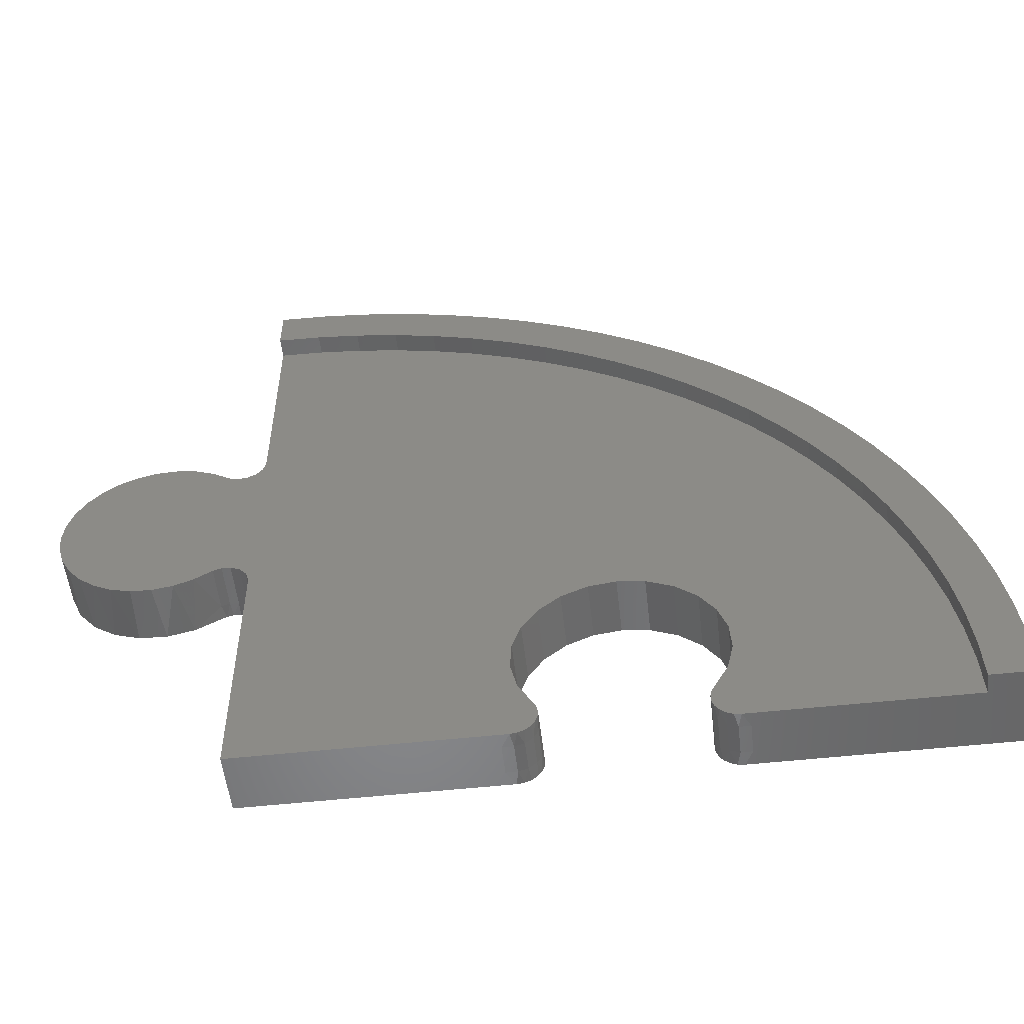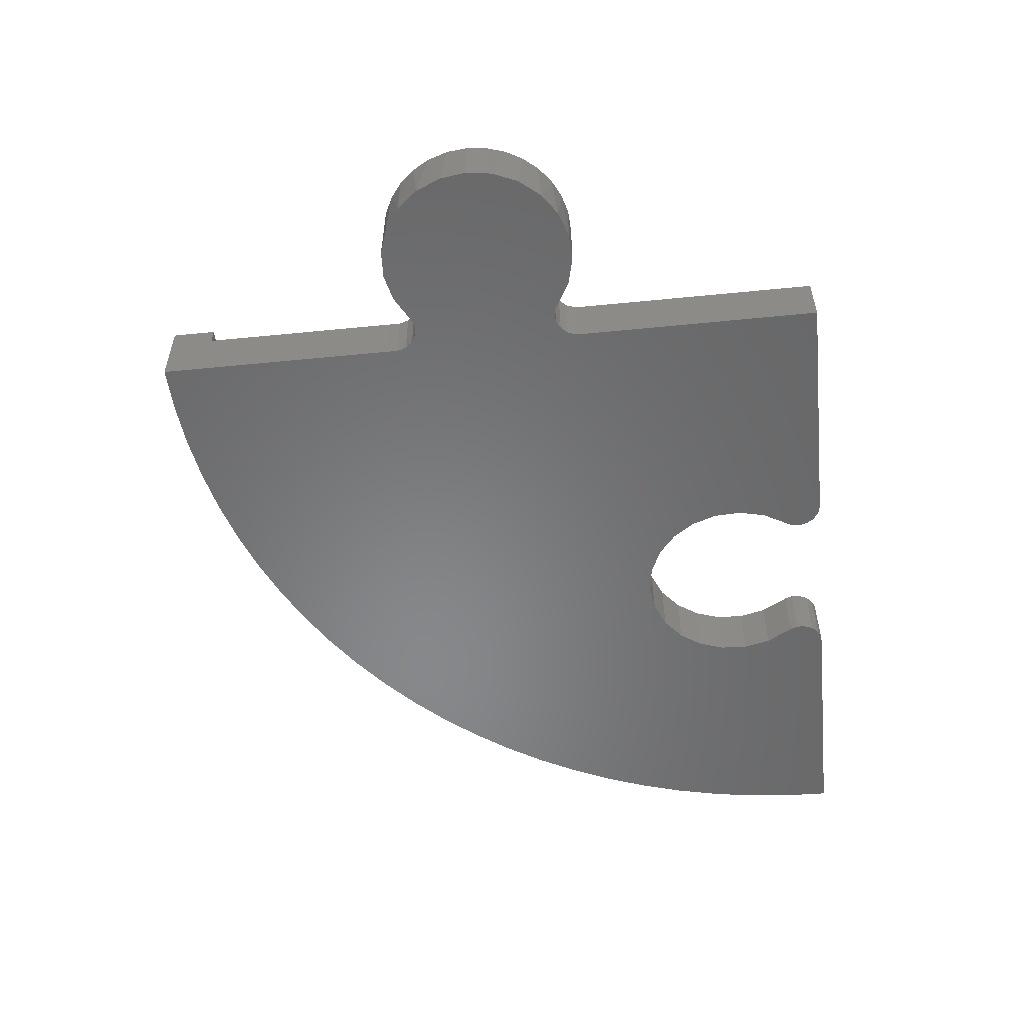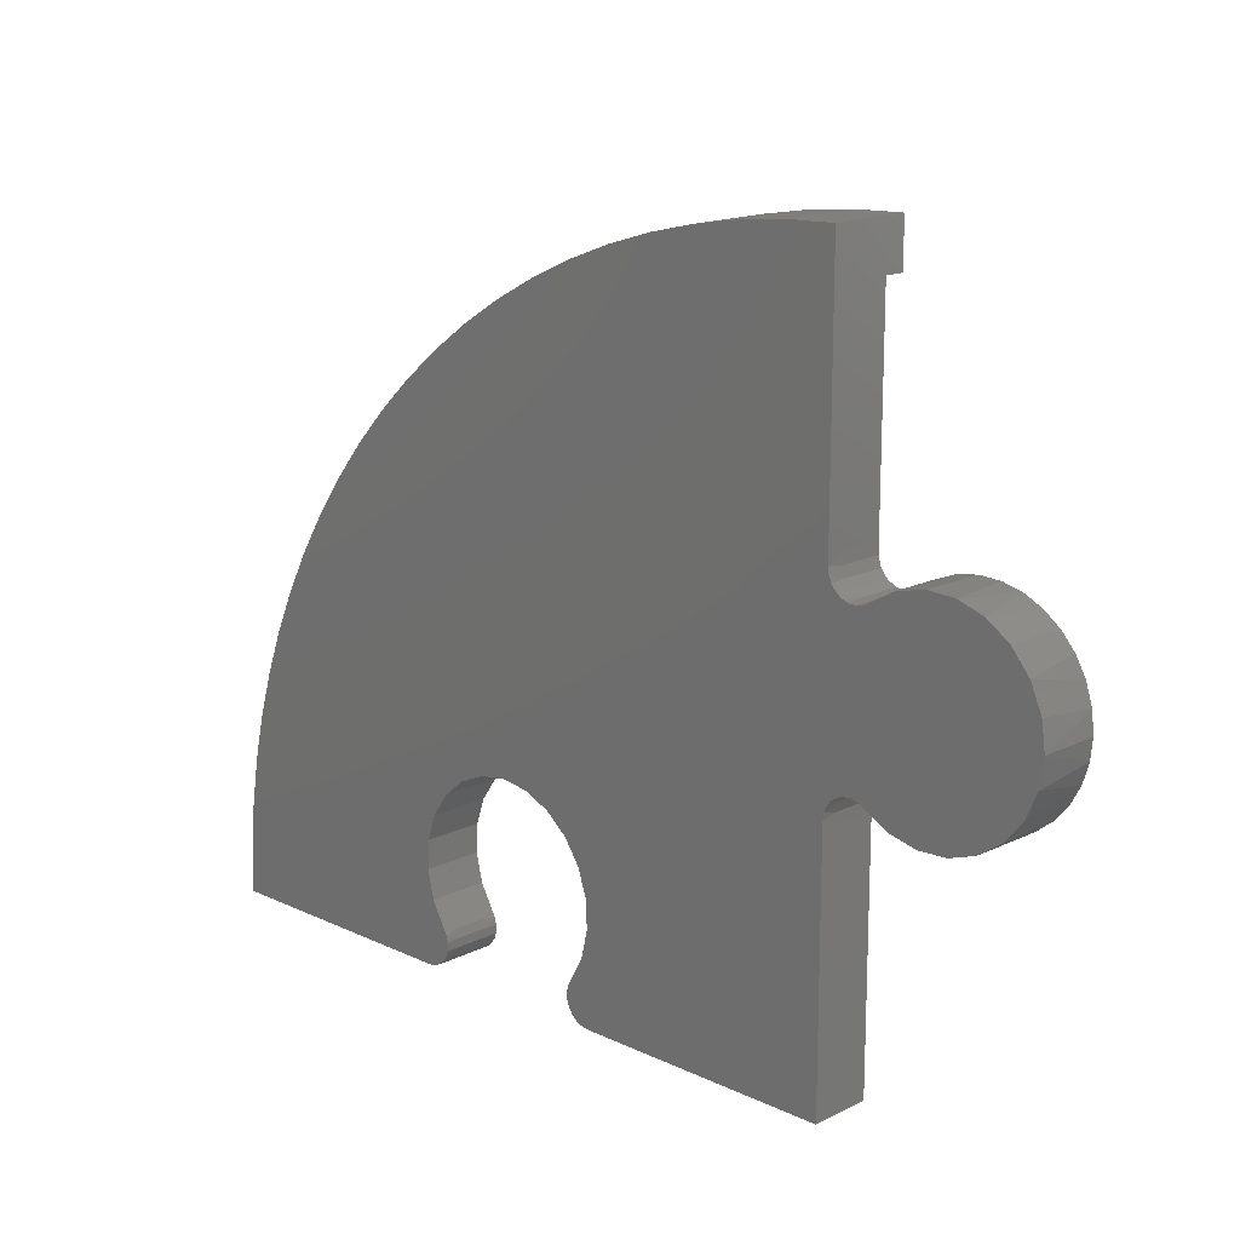
<metadata>
{"format":"stl","ext":"stl","renderer":"f3d","projection":"perspective","resolution":1024,"background":"white","views":[{"elev":-54.1,"azim":6.6,"up":"+Y"},{"elev":-54.5,"azim":-84.0,"up":"+Z"},{"elev":16.0,"azim":-135.7,"up":"+Y"}]}
</metadata>
<code>
# stl→obj: 329 verts, 654 faces
v 2.012 -59.49 0.8333
v 2.012 -59.49 -1.667
v 3.319 -58.4 0.8333
v 3.319 -58.4 -1.667
v 4.074 -56.96 0.8333
v 4.074 -56.96 -1.667
v -1.456 -60 0.8333
v -1.456 -60 -1.667
v 0.4016 -59.98 0.8333
v 0.4016 -59.98 -1.667
v 0.4016 -59.98 -4.167
v 2.012 -59.49 -4.167
v -1.456 -60 -4.167
v 3.319 -58.4 -4.167
v 4.074 -56.96 -4.167
v 4.232 -55.36 0.8333
v 4.232 -55.36 -1.667
v 3.784 -53.81 0.8333
v 3.784 -53.81 -1.667
v 4.232 -55.36 -4.167
v 3.784 -53.81 -4.167
v 30.26 -53.72 -1.667
v 29.79 -55.15 0.8333
v 30.26 -53.72 0.8333
v 29.79 -55.15 -1.667
v 29.85 -56.67 0.8333
v 29.85 -56.67 -1.667
v 29.79 -55.15 -4.167
v 29.85 -56.67 -4.167
v 30.26 -53.72 -4.167
v 31.79 -59.38 0.8333
v 31.79 -59.38 -1.667
v 33.42 -59.96 0.8333
v 33.42 -59.96 -1.667
v 35.29 -60 0.8333
v 35.29 -60 -1.667
v 30.52 -58.2 0.8333
v 30.52 -58.2 -1.667
v 30.52 -58.2 -4.167
v 31.79 -59.38 -4.167
v 33.42 -59.96 -4.167
v 35.29 -60 -4.167
v 34 -60 3.333
v 39.16 -60 3.333
v 32.86 -59.84 3.333
v 31.77 -59.37 3.333
v 30.85 -58.6 3.333
v 30.2 -57.65 3.333
v 29.83 -56.56 3.333
v 29.77 -55.37 3.333
v 30.04 -54.2 3.333
v 30.6 -53.2 3.333
v 32.84 -49.18 3.333
v 1.163 -49.18 3.333
v 3.4 -53.2 3.333
v 3.959 -54.2 3.333
v 4.233 -55.37 3.333
v 4.172 -56.56 3.333
v 3.801 -57.65 3.333
v 3.153 -58.6 3.333
v 2.234 -59.37 3.333
v 1.139 -59.84 3.333
v -5.64e-15 -60 3.333
v -5.156 -60 3.333
v 1.139 -59.84 -6.667
v -5.156 -60 -6.667
v -5.64e-15 -60 -6.667
v 3.801 -57.65 -6.667
v 3.153 -58.6 -6.667
v 3.959 -54.2 -6.667
v 3.4 -53.2 -6.667
v 4.172 -56.56 -6.667
v 29.77 -55.37 -6.667
v 32.84 -49.18 -6.667
v 30.04 -54.2 -6.667
v 30.85 -58.6 -6.667
v 30.2 -57.65 -6.667
v 34 -60 -6.667
v 39.16 -60 -6.667
v 32.86 -59.84 -6.667
v 1.163 -49.18 -6.667
v -43.51 14.99 -1.667
v -44.6 13.68 0.8333
v -43.51 14.99 0.8333
v -44.6 13.68 -1.667
v -46.04 12.93 0.8333
v -46.04 12.93 -1.667
v -43 18.46 -1.667
v -43.02 16.6 0.8333
v -43 18.46 0.8333
v -43.02 16.6 -1.667
v -43.02 16.6 -4.167
v -43.51 14.99 -4.167
v -43 18.46 -4.167
v -44.6 13.68 -4.167
v -46.04 12.93 -4.167
v -47.64 12.77 0.8333
v -47.64 12.77 -1.667
v -49.19 13.22 0.8333
v -49.19 13.22 -1.667
v -47.64 12.77 -4.167
v -49.19 13.22 -4.167
v -49.28 -13.26 0.8333
v -49.28 -13.26 -1.667
v -47.85 -12.79 0.8333
v -47.85 -12.79 -1.667
v -46.33 -12.85 0.8333
v -46.33 -12.85 -1.667
v -47.85 -12.79 -4.167
v -46.33 -12.85 -4.167
v -49.28 -13.26 -4.167
v -43.62 -14.79 -1.667
v -43.04 -16.42 0.8333
v -43.62 -14.79 0.8333
v -43.04 -16.42 -1.667
v -43 -18.29 0.8333
v -43 -18.29 -1.667
v -44.8 -13.52 0.8333
v -44.8 -13.52 -1.667
v -44.8 -13.52 -4.167
v -43.62 -14.79 -4.167
v -43.04 -16.42 -4.167
v -43 -18.29 -4.167
v -43 -21.73 3.333
v -43 -18.29 3.333
v -43.04 -16.42 3.333
v -43.62 -14.79 3.333
v -44.8 -13.52 3.333
v -46.33 -12.85 3.333
v -47.85 -12.79 3.333
v -49.28 -13.26 3.333
v -52.22 -15.11 3.333
v -55.53 -16.4 3.333
v -53.82 -15.84 -6.667
v -59.1 -16.98 3.333
v -58.47 -16.93 -6.667
v -62.67 -16.79 3.333
v -63.25 -16.69 -6.667
v -66.04 -15.89 3.333
v -69.09 -14.36 3.333
v -67.6 -15.21 -6.667
v -71.86 -12.18 3.333
v -71.4 -12.61 -6.667
v -74.05 -9.572 3.333
v -75.68 -6.57 3.333
v -74.46 -8.937 -6.667
v -76.68 -3.291 3.333
v -76.38 -4.557 -6.667
v -77 2.256e-14 -6.667
v -77 2.256e-14 3.333
v -76.63 3.506 3.333
v -75.5 6.983 3.333
v -76.38 4.557 -6.667
v -73.8 9.93 3.333
v -74.46 8.937 -6.667
v -71.4 12.61 -6.667
v -71.56 12.46 3.333
v -68.82 14.53 3.333
v -65.8 15.98 3.333
v -67.6 15.21 -6.667
v -62.46 16.82 3.333
v -63.25 16.69 -6.667
v -58.93 16.97 3.333
v -58.47 16.93 -6.667
v -55.5 16.39 3.333
v -52.32 15.16 3.333
v -53.82 15.84 -6.667
v -49.19 13.22 3.333
v -47.64 12.77 3.333
v -46.04 12.93 3.333
v -44.6 13.68 3.333
v -43.51 14.99 3.333
v -43.02 16.6 3.333
v -43 18.46 3.333
v -43.16 15.86 -6.667
v -43 17 -6.667
v -45.35 13.2 -6.667
v -44.4 13.85 -6.667
v -48.8 13.04 -6.667
v -49.8 13.6 -6.667
v -46.44 12.83 -6.667
v -47.63 -12.77 -6.667
v -48.8 -13.04 -6.667
v -44.4 -13.85 -6.667
v -45.35 -13.2 -6.667
v -43 -17 -6.667
v -43 -22.16 -6.667
v -43.16 -15.86 -6.667
v -35.64 52.26 6.667
v -43 60 6.667
v -43 52.5 6.667
v -35.15 59.74 6.667
v -28.32 51.54 6.667
v -27.34 58.97 6.667
v -21.05 50.34 6.667
v -19.59 57.69 6.667
v -13.88 48.67 6.667
v -11.94 55.91 6.667
v -6.838 46.53 6.667
v -4.427 53.63 6.667
v 0.05189 43.94 6.667
v 2.922 50.87 6.667
v 6.757 40.9 6.667
v 10.07 47.62 6.667
v 13.25 37.43 6.667
v 17 43.92 6.667
v 19.5 33.54 6.667
v 23.67 39.78 6.667
v 25.49 29.25 6.667
v 30.05 35.2 6.667
v 31.18 24.58 6.667
v 36.12 30.22 6.667
v 36.55 19.55 6.667
v 41.85 24.85 6.667
v 41.58 14.18 6.667
v 46.25 8.486 6.667
v 47.22 19.12 6.667
v 50.54 2.502 6.667
v 52.2 13.05 6.667
v 54.43 -3.75 6.667
v 56.78 6.668 6.667
v 57.9 -10.24 6.667
v 60.92 0 6.667
v 60.94 -16.95 6.667
v 64.62 -6.925 6.667
v 63.53 -23.84 6.667
v 65.67 -30.88 6.667
v 67.87 -14.08 6.667
v 67.34 -38.05 6.667
v 68.54 -45.32 6.667
v 70.63 -21.43 6.667
v 69.26 -52.64 6.667
v 69.5 -60 6.667
v 77 -60 6.667
v 72.91 -28.94 6.667
v 74.69 -36.59 6.667
v 75.97 -44.34 6.667
v 76.74 -52.15 6.667
v -35.64 52.26 3.333
v -43 52.5 3.333
v -43 -60 3.333
v -28.32 51.54 3.333
v -21.05 50.34 3.333
v -13.88 48.67 3.333
v -6.838 46.53 3.333
v 0.05189 43.94 3.333
v 0.0687 -44.53 3.333
v 33.93 -44.53 3.333
v 2.383 42.88 3.333
v 0.3132 -39.75 3.333
v 1.795 -35.4 3.333
v 4.389 -31.6 3.333
v 6.757 40.9 3.333
v 8.063 -28.54 3.333
v 13.25 37.43 3.333
v 12.44 -26.62 3.333
v 17 -26 3.333
v 19.5 33.54 3.333
v 21.56 -26.62 3.333
v 25.49 29.25 3.333
v 25.94 -28.54 3.333
v 31.18 24.58 3.333
v 29.61 -31.6 3.333
v 32.21 -35.4 3.333
v 36.55 19.55 3.333
v 33.69 -39.75 3.333
v 41.58 14.18 3.333
v 69.5 -60 3.333
v 46.25 8.486 3.333
v 50.54 2.502 3.333
v 54.43 -3.75 3.333
v 57.9 -10.24 3.333
v 60.94 -16.95 3.333
v 63.53 -23.84 3.333
v 64.1 -25.72 3.333
v 65.67 -30.88 3.333
v 67.34 -38.05 3.333
v 68.54 -45.32 3.333
v 69.26 -52.64 3.333
v -49.8 -13.6 -6.667
v -47.63 12.77 -6.667
v -46.44 -12.83 -6.667
v -43.63 14.77 -6.667
v -43.63 -14.77 -6.667
v -35.15 59.74 -6.667
v -43 18.46 -6.667
v -43 60 -6.667
v -43 -60 -6.667
v -27.34 58.97 -6.667
v -19.59 57.69 -6.667
v -11.94 55.91 -6.667
v -4.427 53.63 -6.667
v 0.0687 -44.53 -6.667
v 2.922 50.87 -6.667
v 0.3132 -39.75 -6.667
v 1.795 -35.4 -6.667
v 4.389 -31.6 -6.667
v 10.07 47.62 -6.667
v 8.063 -28.54 -6.667
v 12.44 -26.62 -6.667
v 17 43.92 -6.667
v 17 -26 -6.667
v 23.67 39.78 -6.667
v 21.56 -26.62 -6.667
v 25.94 -28.54 -6.667
v 30.05 35.2 -6.667
v 29.61 -31.6 -6.667
v 32.21 -35.4 -6.667
v 36.12 30.22 -6.667
v 33.69 -39.75 -6.667
v 33.93 -44.53 -6.667
v 41.85 24.85 -6.667
v 77 -60 -6.667
v 47.22 19.12 -6.667
v 52.2 13.05 -6.667
v 56.78 6.668 -6.667
v 60.92 2.256e-14 -6.667
v 64.62 -6.925 -6.667
v 67.87 -14.08 -6.667
v 70.63 -21.43 -6.667
v 72.91 -28.94 -6.667
v 74.69 -36.59 -6.667
v 75.97 -44.34 -6.667
v 76.74 -52.15 -6.667
v 30.6 -53.2 -6.667
v 31.77 -59.37 -6.667
v 2.234 -59.37 -6.667
v 4.233 -55.37 -6.667
v 29.83 -56.56 -6.667
f 1 2 3
f 3 2 4
f 5 3 4
f 5 4 6
f 7 8 9
f 9 8 10
f 9 10 1
f 1 10 2
f 10 11 2
f 2 11 12
f 8 13 10
f 10 13 11
f 6 4 14
f 6 14 15
f 2 12 4
f 4 12 14
f 16 5 6
f 16 6 17
f 18 16 17
f 18 17 19
f 19 17 20
f 19 20 21
f 17 6 15
f 17 15 20
f 22 23 24
f 22 25 23
f 25 26 23
f 25 27 26
f 28 27 25
f 28 29 27
f 30 25 22
f 30 28 25
f 31 32 33
f 33 32 34
f 33 34 35
f 35 34 36
f 27 37 26
f 27 38 37
f 37 38 31
f 31 38 32
f 38 39 32
f 32 39 40
f 29 38 27
f 29 39 38
f 34 41 36
f 36 41 42
f 32 40 34
f 34 40 41
f 43 35 44
f 45 33 43
f 46 31 45
f 47 31 46
f 48 37 47
f 49 26 48
f 50 26 49
f 51 23 50
f 52 24 51
f 53 24 52
f 54 55 19
f 55 56 18
f 56 57 16
f 16 57 58
f 58 59 5
f 59 60 3
f 61 1 60
f 62 1 61
f 63 9 62
f 64 7 63
f 60 1 3
f 5 59 3
f 63 7 9
f 64 8 7
f 62 9 1
f 11 65 12
f 8 66 13
f 13 67 11
f 15 14 68
f 12 69 14
f 16 58 5
f 18 56 16
f 55 18 19
f 21 20 70
f 71 19 21
f 20 15 72
f 24 23 51
f 53 22 24
f 23 26 50
f 28 73 29
f 74 30 22
f 30 75 28
f 45 31 33
f 43 33 35
f 44 35 36
f 26 37 48
f 47 37 31
f 39 76 40
f 29 77 39
f 41 78 42
f 36 42 79
f 40 80 41
f 64 66 8
f 54 19 81
f 44 36 79
f 74 22 53
f 82 83 84
f 82 85 83
f 83 85 86
f 86 85 87
f 88 89 90
f 88 91 89
f 91 84 89
f 91 82 84
f 92 82 91
f 92 93 82
f 94 91 88
f 94 92 91
f 85 95 87
f 87 95 96
f 93 85 82
f 93 95 85
f 86 87 97
f 97 87 98
f 97 98 99
f 99 98 100
f 98 101 100
f 100 101 102
f 87 96 98
f 98 96 101
f 103 104 105
f 105 104 106
f 105 106 107
f 107 106 108
f 106 109 108
f 108 109 110
f 104 111 106
f 106 111 109
f 112 113 114
f 112 115 113
f 115 116 113
f 115 117 116
f 107 108 118
f 118 108 119
f 119 114 118
f 119 112 114
f 120 112 119
f 120 121 112
f 108 110 119
f 119 110 120
f 122 117 115
f 122 123 117
f 121 115 112
f 121 122 115
f 116 124 125
f 113 125 126
f 114 126 127
f 118 127 128
f 129 107 128
f 130 105 129
f 131 103 130
f 132 103 131
f 133 134 132
f 135 136 133
f 137 138 135
f 139 138 137
f 140 141 139
f 142 143 140
f 144 143 142
f 145 146 144
f 147 148 145
f 149 147 150
f 151 149 150
f 152 153 151
f 154 155 152
f 156 154 157
f 158 156 157
f 159 160 158
f 161 162 159
f 163 164 161
f 165 164 163
f 166 167 165
f 168 99 166
f 169 99 168
f 170 97 169
f 171 86 170
f 84 171 172
f 89 172 173
f 90 173 174
f 84 83 171
f 171 83 86
f 90 89 173
f 89 84 172
f 92 175 93
f 94 176 92
f 95 177 96
f 93 178 95
f 170 86 97
f 169 97 99
f 166 99 100
f 101 179 102
f 100 102 180
f 96 181 101
f 130 103 105
f 132 104 103
f 129 105 107
f 109 182 110
f 132 111 104
f 111 183 109
f 114 113 126
f 113 116 125
f 117 124 116
f 128 107 118
f 118 114 127
f 120 184 121
f 110 185 120
f 122 186 123
f 123 187 117
f 121 188 122
f 166 100 167
f 132 134 111
f 117 187 124
f 189 190 191
f 190 189 192
f 192 189 193
f 192 193 194
f 194 193 195
f 194 195 196
f 196 195 197
f 196 197 198
f 198 197 199
f 198 199 200
f 200 199 201
f 200 201 202
f 202 201 203
f 202 203 204
f 204 203 205
f 204 205 206
f 206 205 207
f 206 207 208
f 208 207 209
f 208 209 210
f 210 209 211
f 210 211 212
f 212 211 213
f 212 213 214
f 214 213 215
f 214 215 216
f 214 216 217
f 217 216 218
f 217 218 219
f 219 218 220
f 219 220 221
f 221 220 222
f 221 222 223
f 223 222 224
f 223 224 225
f 225 224 226
f 225 226 227
f 225 227 228
f 228 227 229
f 228 229 230
f 228 230 231
f 231 230 232
f 231 232 233
f 231 233 234
f 231 234 235
f 235 234 236
f 236 234 237
f 237 234 238
f 151 150 147
f 239 240 174
f 145 151 147
f 151 145 152
f 152 145 144
f 152 144 154
f 154 144 142
f 154 142 157
f 157 142 140
f 157 140 158
f 158 140 139
f 158 139 159
f 159 139 137
f 159 137 161
f 161 137 135
f 161 135 163
f 163 135 133
f 163 133 165
f 165 133 132
f 165 132 166
f 166 132 168
f 168 132 131
f 168 131 130
f 168 130 169
f 169 130 129
f 169 129 170
f 170 129 128
f 170 128 171
f 171 128 127
f 171 127 172
f 172 127 126
f 172 126 173
f 173 126 125
f 173 125 174
f 64 124 241
f 124 64 125
f 125 64 174
f 174 64 239
f 239 64 242
f 242 64 243
f 243 64 244
f 244 64 245
f 245 64 246
f 246 64 63
f 246 63 247
f 247 63 62
f 247 62 54
f 54 62 61
f 54 61 55
f 55 61 60
f 55 60 59
f 55 59 56
f 56 59 58
f 56 58 57
f 49 51 50
f 51 49 48
f 51 48 52
f 52 48 47
f 52 47 53
f 53 47 46
f 53 46 45
f 53 45 248
f 248 45 43
f 247 249 246
f 249 247 250
f 249 250 251
f 249 251 252
f 249 252 253
f 253 252 254
f 253 254 255
f 255 254 256
f 255 256 257
f 255 257 258
f 258 257 259
f 258 259 260
f 260 259 261
f 260 261 262
f 262 261 263
f 262 263 264
f 262 264 265
f 265 264 266
f 265 266 248
f 265 248 43
f 265 43 44
f 265 44 267
f 267 44 268
f 267 268 269
f 269 268 270
f 270 268 271
f 271 268 272
f 272 268 273
f 273 268 274
f 274 268 275
f 275 268 276
f 276 268 277
f 277 268 278
f 278 268 279
f 189 240 239
f 240 189 191
f 193 239 242
f 239 193 189
f 195 242 243
f 242 195 193
f 197 243 244
f 243 197 195
f 199 244 245
f 244 199 197
f 201 245 246
f 245 201 199
f 203 249 253
f 249 203 246
f 246 203 201
f 205 253 255
f 253 205 203
f 207 255 258
f 255 207 205
f 209 258 260
f 258 209 207
f 211 260 262
f 260 211 209
f 213 262 265
f 262 213 211
f 213 267 215
f 267 213 265
f 215 269 216
f 269 215 267
f 216 270 218
f 270 216 269
f 218 271 220
f 271 218 270
f 220 272 222
f 272 220 271
f 222 273 224
f 273 222 272
f 224 274 226
f 274 224 273
f 226 276 227
f 276 226 275
f 275 226 274
f 227 277 229
f 277 227 276
f 229 278 230
f 278 229 277
f 230 279 232
f 279 230 278
f 232 268 233
f 268 232 279
f 153 148 149
f 148 153 155
f 148 155 146
f 146 155 156
f 146 156 143
f 143 156 160
f 143 160 141
f 141 160 162
f 141 162 138
f 138 162 164
f 138 164 136
f 136 164 167
f 136 167 134
f 134 167 180
f 134 180 280
f 280 180 179
f 280 179 183
f 183 179 281
f 183 281 182
f 182 281 181
f 182 181 282
f 282 181 177
f 282 177 185
f 185 177 178
f 185 178 184
f 184 178 283
f 184 283 284
f 284 283 175
f 284 175 188
f 188 175 176
f 188 176 186
f 285 286 287
f 286 285 176
f 176 285 186
f 186 285 187
f 187 285 288
f 288 285 66
f 66 285 289
f 66 289 290
f 66 290 291
f 66 291 292
f 66 292 67
f 67 292 293
f 293 292 294
f 293 294 295
f 295 294 296
f 296 294 297
f 297 294 298
f 297 298 299
f 299 298 300
f 300 298 301
f 300 301 302
f 302 301 303
f 302 303 304
f 304 303 305
f 305 303 306
f 305 306 307
f 307 306 308
f 308 306 309
f 308 309 310
f 310 309 311
f 311 309 78
f 78 309 79
f 79 309 312
f 79 312 313
f 313 312 314
f 313 314 315
f 313 315 316
f 313 316 317
f 313 317 318
f 313 318 319
f 313 319 320
f 313 320 321
f 313 321 322
f 313 322 323
f 313 323 324
f 325 77 73
f 77 325 326
f 326 325 74
f 326 74 80
f 80 74 311
f 80 311 78
f 293 65 67
f 65 293 81
f 65 81 327
f 327 81 71
f 327 71 69
f 69 71 68
f 68 71 70
f 68 70 72
f 72 70 328
f 124 288 241
f 288 124 187
f 186 187 123
f 188 186 122
f 284 188 121
f 184 284 121
f 120 185 184
f 110 282 185
f 110 182 282
f 109 183 182
f 111 280 183
f 111 134 280
f 133 136 134
f 135 138 136
f 139 141 138
f 140 143 141
f 146 143 144
f 148 146 145
f 153 149 151
f 155 153 152
f 156 155 154
f 158 160 156
f 159 162 160
f 161 164 162
f 165 167 164
f 100 180 167
f 102 179 180
f 101 281 179
f 101 181 281
f 96 177 181
f 95 178 177
f 93 283 178
f 175 283 93
f 176 175 92
f 286 176 94
f 42 78 79
f 41 80 78
f 40 326 80
f 326 76 77
f 40 76 326
f 77 76 39
f 77 329 73
f 329 77 29
f 73 329 29
f 325 73 75
f 75 73 28
f 325 75 30
f 74 325 30
f 311 74 248
f 310 311 266
f 308 310 264
f 307 308 263
f 263 305 307
f 259 304 305
f 257 302 304
f 256 300 302
f 254 299 300
f 252 297 299
f 297 251 296
f 296 250 295
f 295 247 293
f 293 54 81
f 81 19 71
f 71 21 70
f 70 20 328
f 20 72 328
f 72 15 68
f 68 14 69
f 12 327 69
f 12 65 327
f 11 67 65
f 13 66 67
f 64 288 66
f 288 64 241
f 190 285 287
f 285 190 192
f 192 289 285
f 289 192 194
f 194 290 289
f 290 194 196
f 196 291 290
f 291 196 198
f 198 292 291
f 292 198 200
f 200 294 292
f 294 200 202
f 202 298 294
f 298 202 204
f 204 301 298
f 301 204 206
f 206 303 301
f 303 206 208
f 208 306 303
f 306 208 210
f 210 309 306
f 309 210 212
f 212 312 309
f 312 212 214
f 314 214 217
f 214 314 312
f 315 217 219
f 217 315 314
f 317 225 318
f 225 317 223
f 319 225 228
f 225 319 318
f 320 228 231
f 228 320 319
f 321 231 235
f 231 321 320
f 322 235 236
f 235 322 321
f 323 236 237
f 236 323 322
f 324 237 238
f 237 324 323
f 313 238 234
f 238 313 324
f 190 240 191
f 240 90 174
f 90 240 88
f 88 240 94
f 94 240 286
f 286 240 287
f 287 240 190
f 149 148 147
f 44 79 268
f 313 268 79
f 268 313 234
f 268 234 233
f 264 310 266
f 266 311 248
f 248 74 53
f 247 54 293
f 250 247 295
f 251 250 296
f 252 251 297
f 252 299 254
f 254 300 256
f 256 302 257
f 257 304 259
f 259 305 261
f 261 305 263
f 263 308 264
f 317 221 223
f 221 317 316
f 316 219 221
f 219 316 315

</code>
